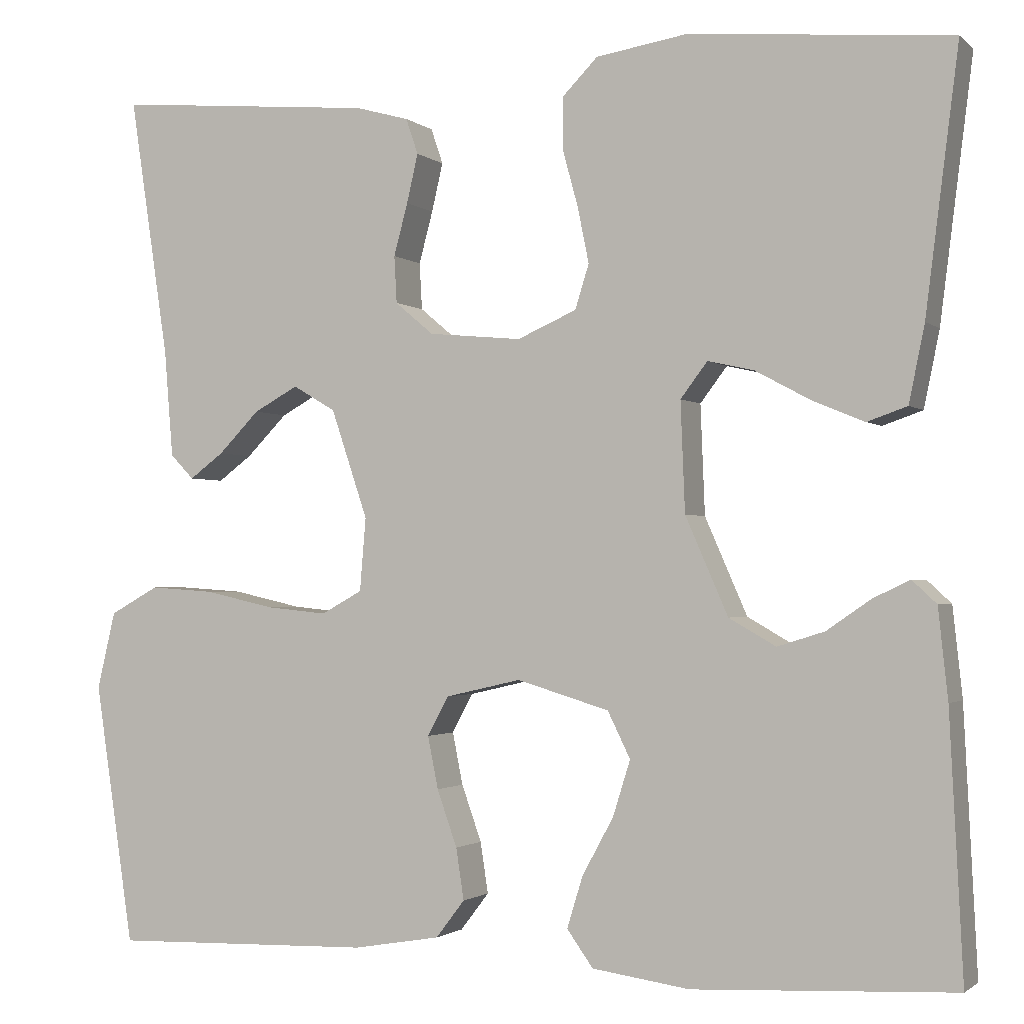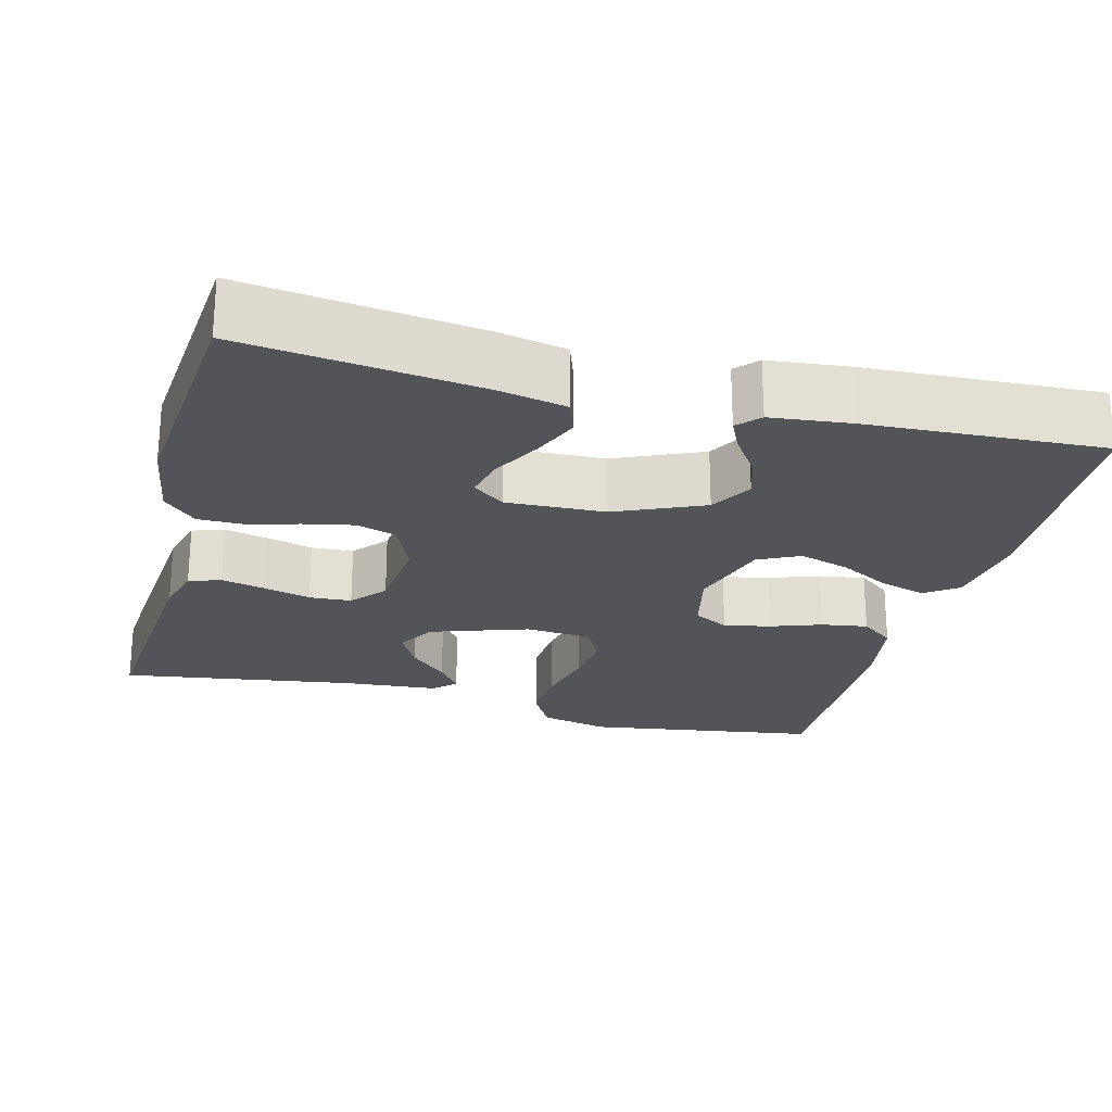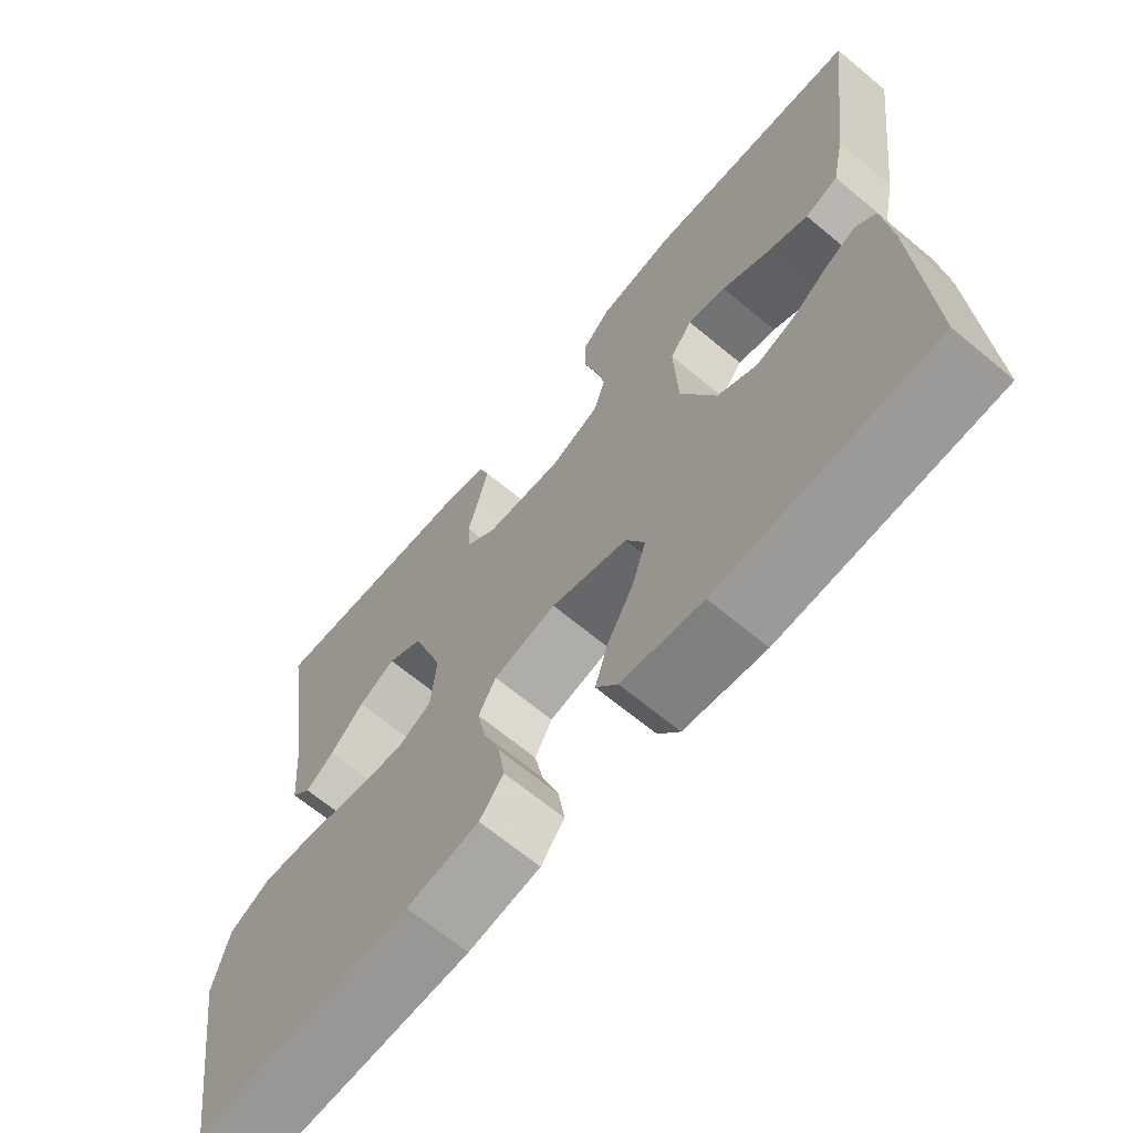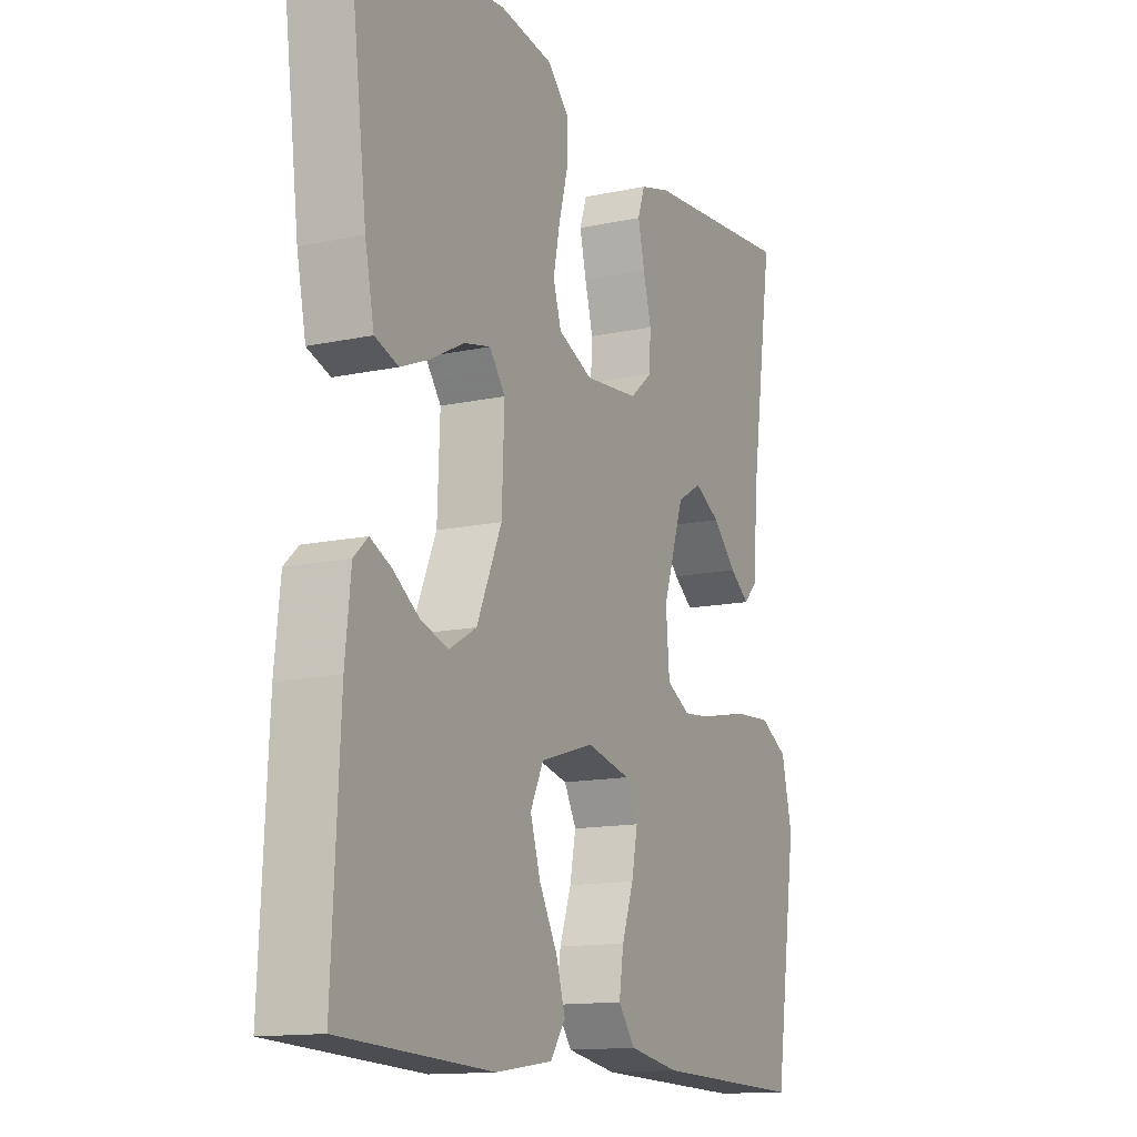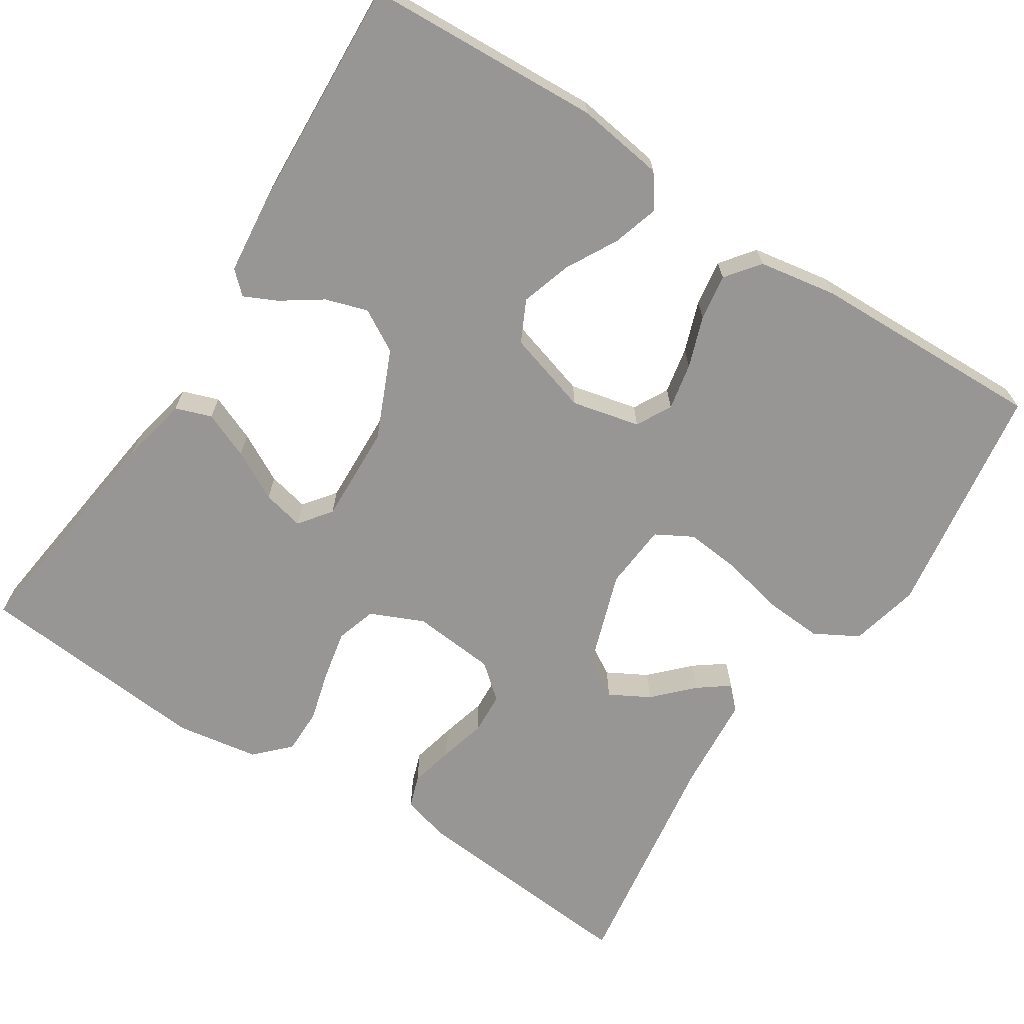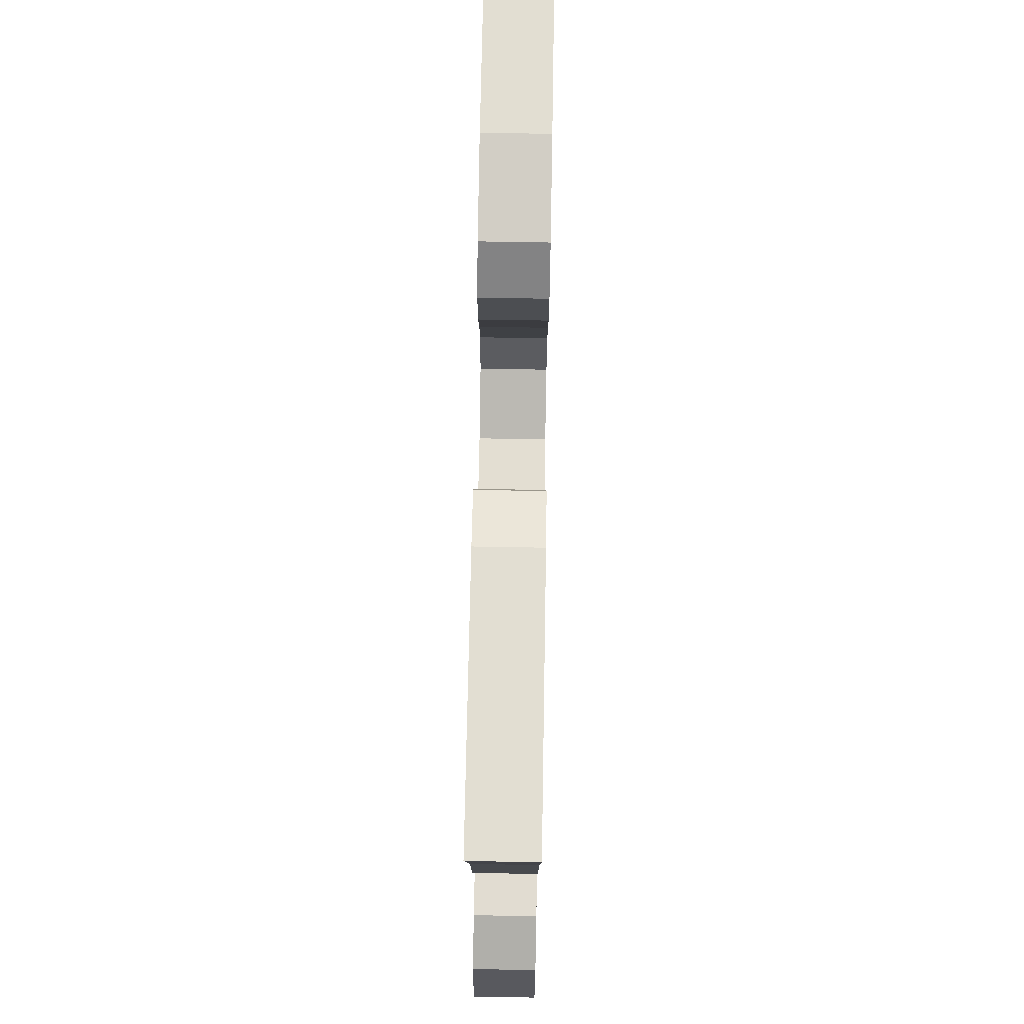
<metadata>
{"format":"obj","ext":"obj","renderer":"f3d","projection":"perspective","resolution":1024,"background":"white","views":[{"elev":-1.6,"azim":22.4,"up":"+Z"},{"elev":-23.6,"azim":75.4,"up":"+Y"},{"elev":-66.9,"azim":50.2,"up":"+Z"},{"elev":-13.6,"azim":115.8,"up":"+Z"},{"elev":-67.9,"azim":147.2,"up":"+Y"},{"elev":73.0,"azim":-89.0,"up":"+Z"}]}
</metadata>
<code>
v 0.5 0.07 0.5
v 0.462 0.07 0.2
v 0.444 0.07 0.112
v 0.398 0.07 0.096
v 0.338 0.07 0.121
v 0.275 0.07 0.155
v 0.222 0.07 0.167
v 0.191 0.07 0.126
v 0.196 0.07 0
v 0.245 0.07 -0.112
v 0.299 0.07 -0.143
v 0.353 0.07 -0.126
v 0.404 0.07 -0.091
v 0.446 0.07 -0.071
v 0.474 0.07 -0.097
v 0.485 0.07 -0.2
v 0.5 0.07 -0.5
v 0.2 0.07 -0.515
v 0.088 0.07 -0.499
v 0.058 0.07 -0.457
v 0.076 0.07 -0.398
v 0.112 0.07 -0.332
v 0.132 0.07 -0.268
v 0.106 0.07 -0.215
v 0 0.07 -0.183
v -0.087 0.07 -0.203
v -0.111 0.07 -0.248
v -0.099 0.07 -0.308
v -0.076 0.07 -0.373
v -0.067 0.07 -0.432
v -0.1 0.07 -0.475
v -0.2 0.07 -0.492
v -0.5 0.07 -0.5
v -0.545 0.07 -0.2
v -0.524 0.07 -0.111
v -0.468 0.07 -0.08
v -0.394 0.07 -0.085
v -0.314 0.07 -0.103
v -0.244 0.07 -0.11
v -0.197 0.07 -0.084
v -0.19 0.07 0
v -0.232 0.07 0.125
v -0.281 0.07 0.154
v -0.332 0.07 0.126
v -0.379 0.07 0.078
v -0.418 0.07 0.049
v -0.445 0.07 0.077
v -0.455 0.07 0.2
v -0.5 0.07 0.5
v -0.2 0.07 0.474
v -0.139 0.07 0.457
v -0.125 0.07 0.416
v -0.138 0.07 0.36
v -0.154 0.07 0.3
v -0.151 0.07 0.246
v -0.107 0.07 0.209
v 0 0.07 0.199
v 0.068 0.07 0.229
v 0.084 0.07 0.28
v 0.071 0.07 0.344
v 0.053 0.07 0.41
v 0.053 0.07 0.468
v 0.094 0.07 0.51
v 0.2 0.07 0.527
v 0.5 0 0.5
v 0.462 0 0.2
v 0.444 0 0.112
v 0.398 0 0.096
v 0.338 0 0.121
v 0.275 0 0.155
v 0.222 0 0.167
v 0.191 0 0.126
v 0.196 0 0
v 0.245 0 -0.112
v 0.299 0 -0.143
v 0.353 0 -0.126
v 0.404 0 -0.091
v 0.446 0 -0.071
v 0.474 0 -0.097
v 0.485 0 -0.2
v 0.5 0 -0.5
v 0.2 0 -0.515
v 0.088 0 -0.499
v 0.058 0 -0.457
v 0.076 0 -0.398
v 0.112 0 -0.332
v 0.132 0 -0.268
v 0.106 0 -0.215
v 0 0 -0.183
v -0.087 0 -0.203
v -0.111 0 -0.248
v -0.099 0 -0.308
v -0.076 0 -0.373
v -0.067 0 -0.432
v -0.1 0 -0.475
v -0.2 0 -0.492
v -0.5 0 -0.5
v -0.545 0 -0.2
v -0.524 0 -0.111
v -0.468 0 -0.08
v -0.394 0 -0.085
v -0.314 0 -0.103
v -0.244 0 -0.11
v -0.197 0 -0.084
v -0.19 0 0
v -0.232 0 0.125
v -0.281 0 0.154
v -0.332 0 0.126
v -0.379 0 0.078
v -0.418 0 0.049
v -0.445 0 0.077
v -0.455 0 0.2
v -0.5 0 0.5
v -0.2 0 0.474
v -0.139 0 0.457
v -0.125 0 0.416
v -0.138 0 0.36
v -0.154 0 0.3
v -0.151 0 0.246
v -0.107 0 0.209
v 0 0 0.199
v 0.068 0 0.229
v 0.084 0 0.28
v 0.071 0 0.344
v 0.053 0 0.41
v 0.053 0 0.468
v 0.094 0 0.51
v 0.2 0 0.527
f 60 61 62 63
f 59 60 63 64
f 58 59 64 1
f 51 52 53 54
f 49 50 51 54
f 48 49 54 55
f 44 45 46 47
f 43 44 47 48
f 35 36 37 38
f 35 38 39
f 34 35 39
f 33 34 39
f 32 33 39 40
f 28 29 30 31
f 27 28 31 32
f 19 20 21 22
f 19 22 23
f 18 19 23
f 17 18 23
f 16 17 23 24
f 12 13 14 15
f 11 12 15 16
f 3 4 5 6
f 1 2 3 6
f 58 1 6 7
f 57 58 7 8
f 56 57 8 9
f 43 48 55 56
f 42 43 56 9
f 41 42 9 10
f 27 32 40 41
f 26 27 41
f 25 26 41 10
f 11 16 24 25
f 10 11 25
f 127 126 125 124
f 128 127 124 123
f 65 128 123 122
f 118 117 116 115
f 118 115 114 113
f 119 118 113 112
f 111 110 109 108
f 112 111 108 107
f 102 101 100 99
f 103 102 99
f 103 99 98
f 103 98 97
f 104 103 97 96
f 95 94 93 92
f 96 95 92 91
f 86 85 84 83
f 87 86 83
f 87 83 82
f 87 82 81
f 88 87 81 80
f 79 78 77 76
f 80 79 76 75
f 70 69 68 67
f 70 67 66 65
f 71 70 65 122
f 72 71 122 121
f 73 72 121 120
f 120 119 112 107
f 73 120 107 106
f 74 73 106 105
f 105 104 96 91
f 105 91 90
f 74 105 90 89
f 89 88 80 75
f 89 75 74
f 1 65 66 2
f 2 66 67 3
f 3 67 68 4
f 4 68 69 5
f 5 69 70 6
f 6 70 71 7
f 7 71 72 8
f 8 72 73 9
f 9 73 74 10
f 10 74 75 11
f 11 75 76 12
f 12 76 77 13
f 13 77 78 14
f 14 78 79 15
f 15 79 80 16
f 16 80 81 17
f 17 81 82 18
f 18 82 83 19
f 19 83 84 20
f 20 84 85 21
f 21 85 86 22
f 22 86 87 23
f 23 87 88 24
f 24 88 89 25
f 25 89 90 26
f 26 90 91 27
f 27 91 92 28
f 28 92 93 29
f 29 93 94 30
f 30 94 95 31
f 31 95 96 32
f 32 96 97 33
f 33 97 98 34
f 34 98 99 35
f 35 99 100 36
f 36 100 101 37
f 37 101 102 38
f 38 102 103 39
f 39 103 104 40
f 40 104 105 41
f 41 105 106 42
f 42 106 107 43
f 43 107 108 44
f 44 108 109 45
f 45 109 110 46
f 46 110 111 47
f 47 111 112 48
f 48 112 113 49
f 49 113 114 50
f 50 114 115 51
f 51 115 116 52
f 52 116 117 53
f 53 117 118 54
f 54 118 119 55
f 55 119 120 56
f 56 120 121 57
f 57 121 122 58
f 58 122 123 59
f 59 123 124 60
f 60 124 125 61
f 61 125 126 62
f 62 126 127 63
f 63 127 128 64
f 64 128 65 1

</code>
